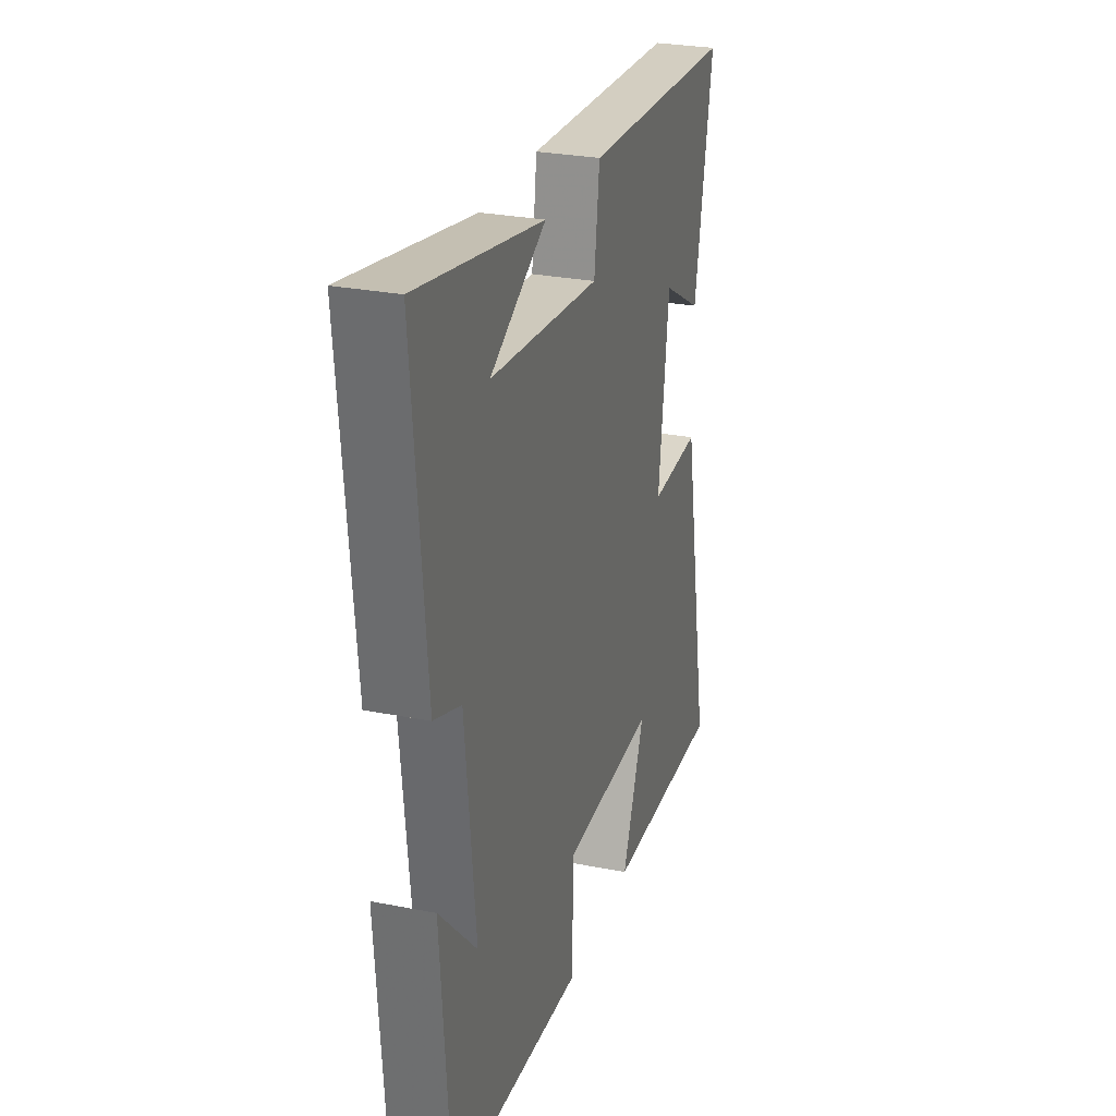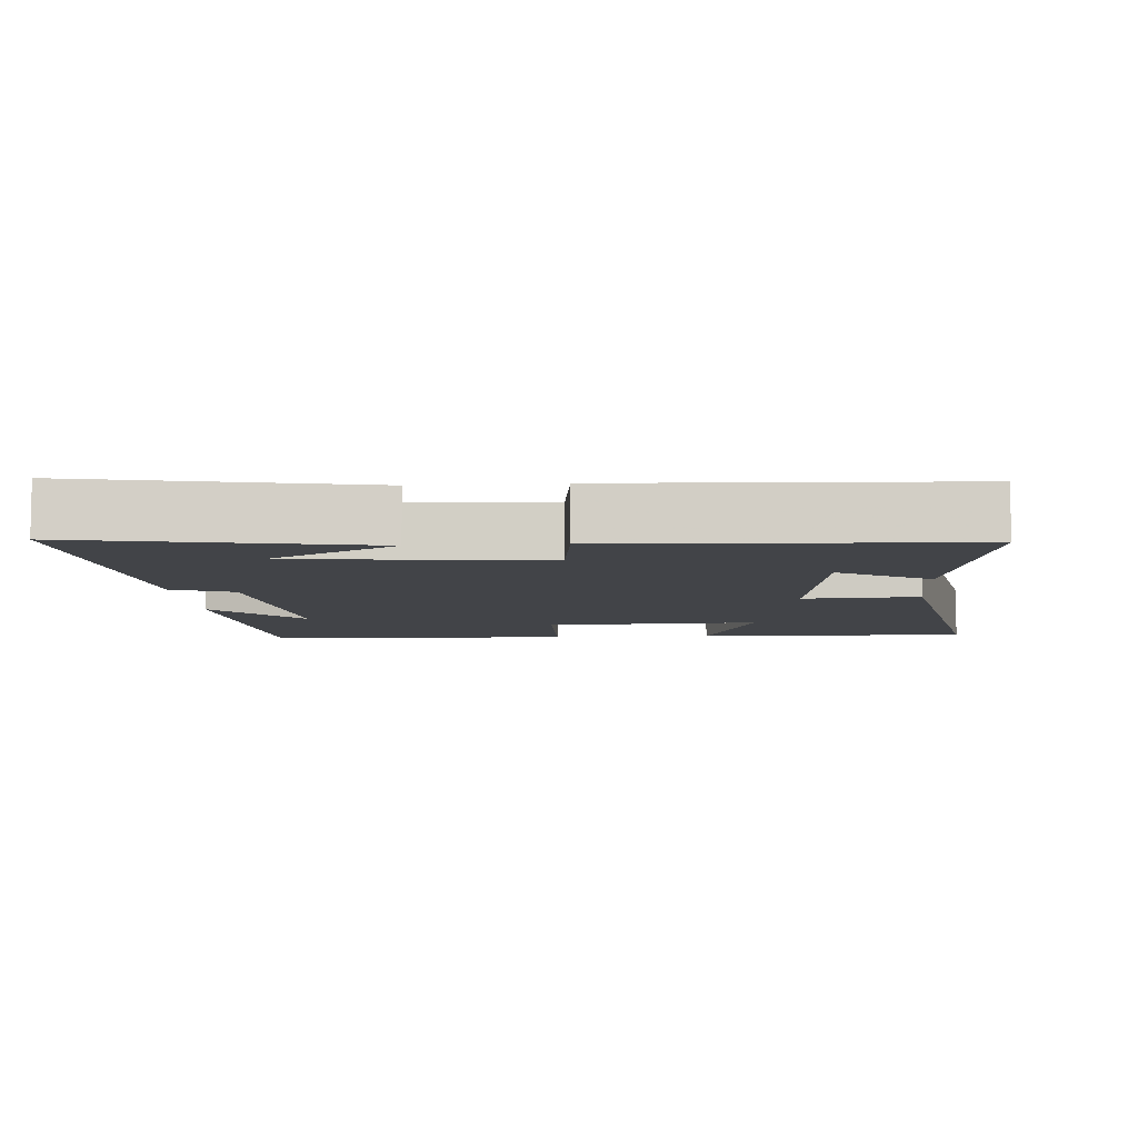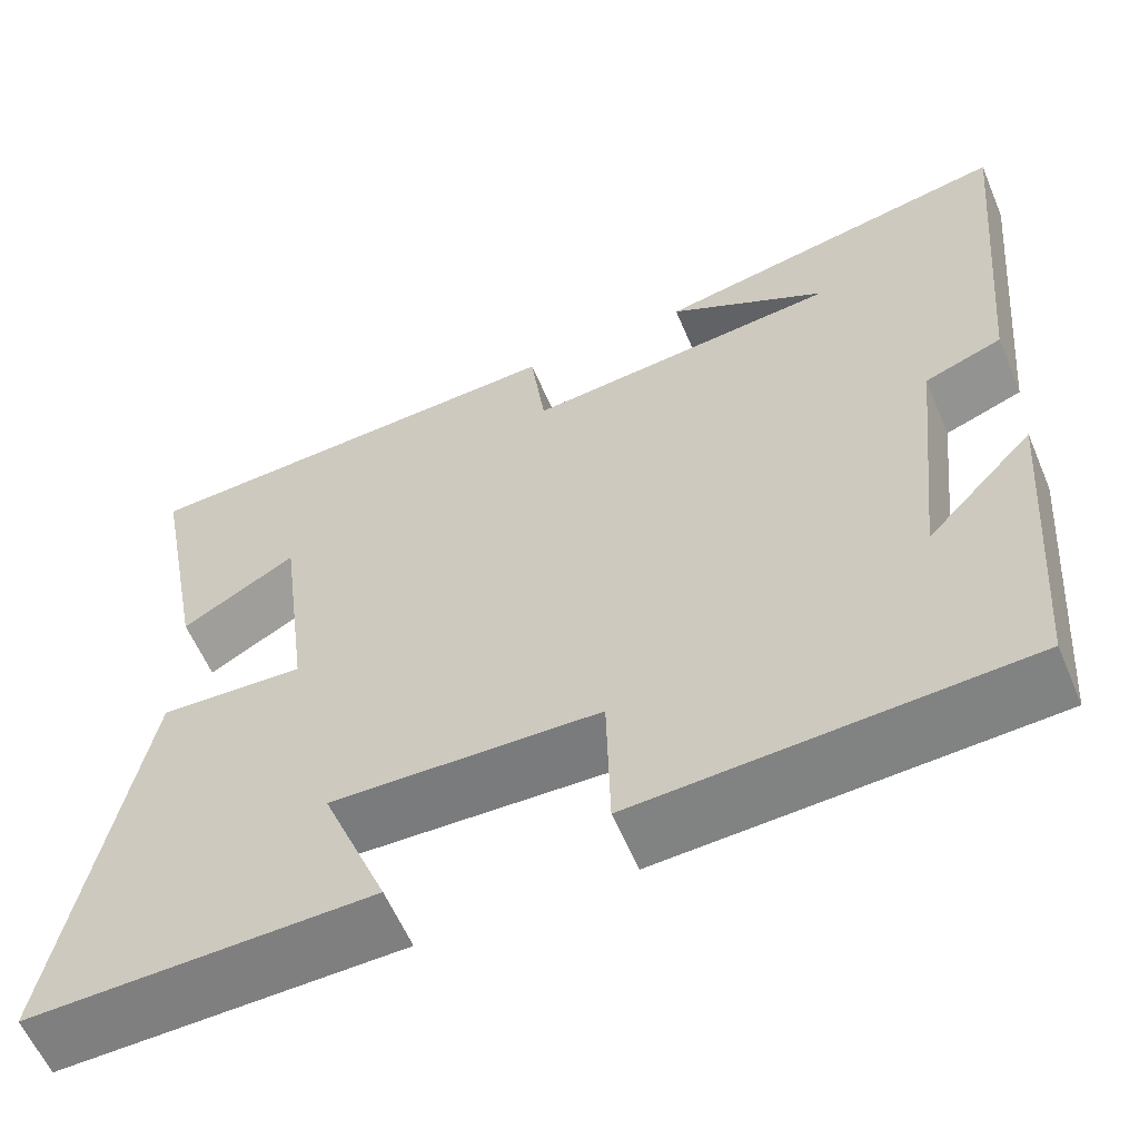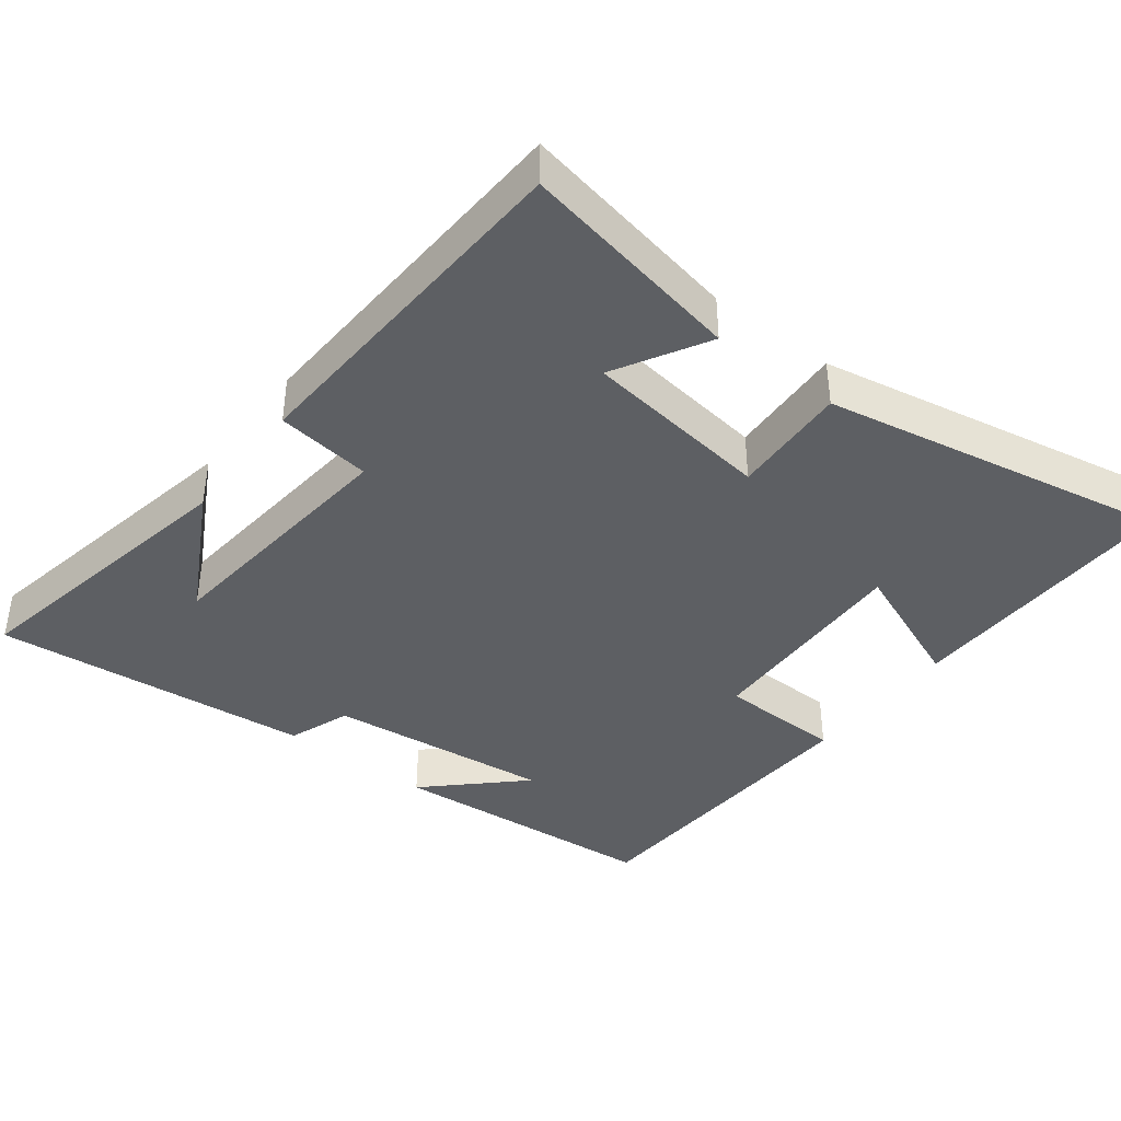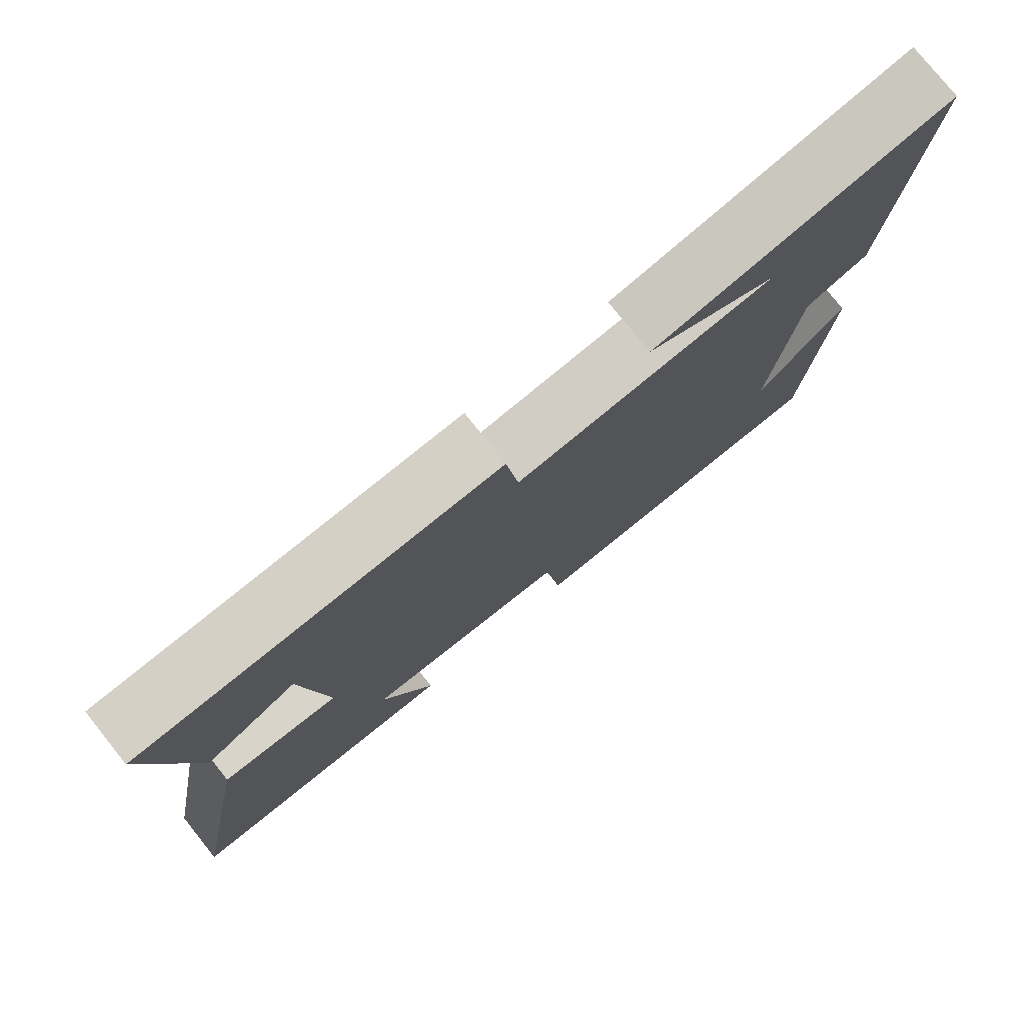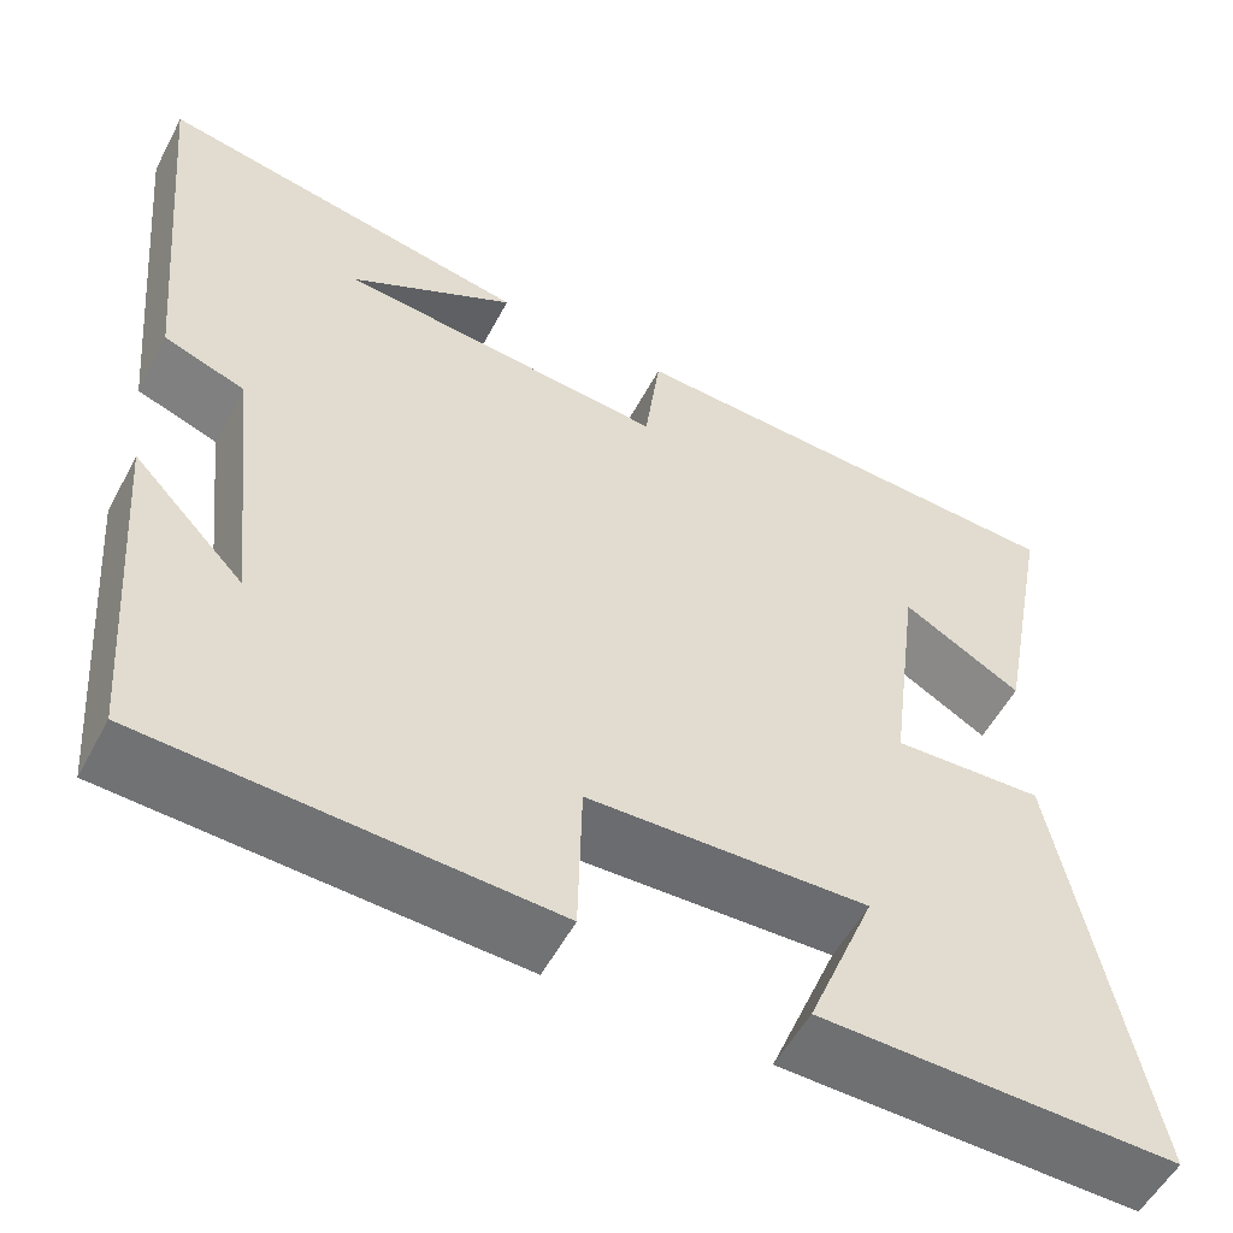
<metadata>
{"format":"obj","ext":"obj","renderer":"f3d","projection":"perspective","resolution":1024,"background":"white","views":[{"elev":27.6,"azim":-73.1,"up":"+Z"},{"elev":-7.8,"azim":4.2,"up":"+Y"},{"elev":-59.2,"azim":-157.1,"up":"+Z"},{"elev":-40.3,"azim":52.5,"up":"+Y"},{"elev":77.7,"azim":141.4,"up":"+Z"},{"elev":-54.5,"azim":-27.6,"up":"+Z"}]}
</metadata>
<code>
v -0.542 0.07 0.578
v -0.133 0.07 0.5
v -0.314 0.07 0.403
v 0.044 0.07 0.367
v 0.061 0.07 0.5
v 0.56 0.07 0.475
v 0.5 0.07 0.16
v 0.37 0.07 0.234
v 0.336 0.07 -0.03
v 0.5 0.07 -0.022
v 0.592 0.07 -0.508
v 0.202 0.07 -0.5
v 0.276 0.07 -0.316
v -0.028 0.07 -0.326
v -0.032 0.07 -0.5
v -0.47 0.07 -0.477
v -0.5 0.07 -0.091
v -0.378 0.07 -0.219
v -0.412 0.07 0.097
v -0.5 0.07 0.129
v -0.542 0 0.578
v -0.133 0 0.5
v -0.314 0 0.403
v 0.044 0 0.367
v 0.061 0 0.5
v 0.56 0 0.475
v 0.5 0 0.16
v 0.37 0 0.234
v 0.336 0 -0.03
v 0.5 0 -0.022
v 0.592 0 -0.508
v 0.202 0 -0.5
v 0.276 0 -0.316
v -0.028 0 -0.326
v -0.032 0 -0.5
v -0.47 0 -0.477
v -0.5 0 -0.091
v -0.378 0 -0.219
v -0.412 0 0.097
v -0.5 0 0.129
f 19 20 1
f 16 17 18
f 14 15 16 18
f 13 14 18 19
f 10 11 12 13
f 9 10 13
f 8 9 13 19
f 5 6 7 8
f 4 5 8
f 3 4 8 19
f 1 2 3
f 1 3 19
f 21 40 39
f 38 37 36
f 38 36 35 34
f 39 38 34 33
f 33 32 31 30
f 33 30 29
f 39 33 29 28
f 28 27 26 25
f 28 25 24
f 39 28 24 23
f 23 22 21
f 39 23 21
f 1 21 22 2
f 2 22 23 3
f 3 23 24 4
f 4 24 25 5
f 5 25 26 6
f 6 26 27 7
f 7 27 28 8
f 8 28 29 9
f 9 29 30 10
f 10 30 31 11
f 11 31 32 12
f 12 32 33 13
f 13 33 34 14
f 14 34 35 15
f 15 35 36 16
f 16 36 37 17
f 17 37 38 18
f 18 38 39 19
f 19 39 40 20
f 20 40 21 1

</code>
